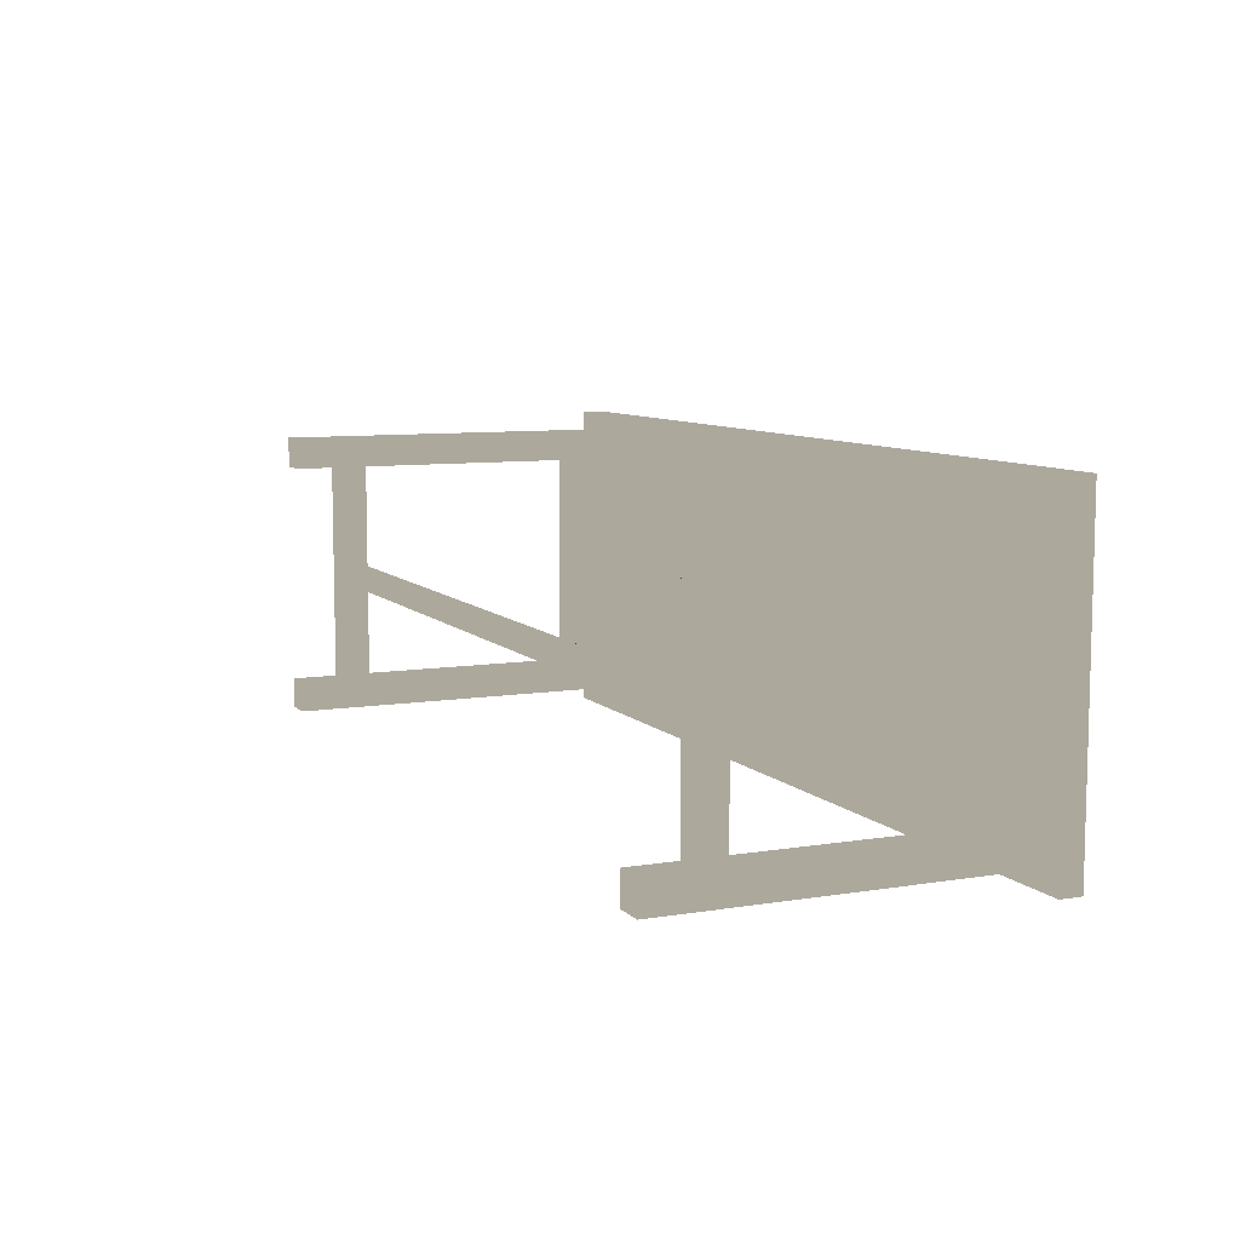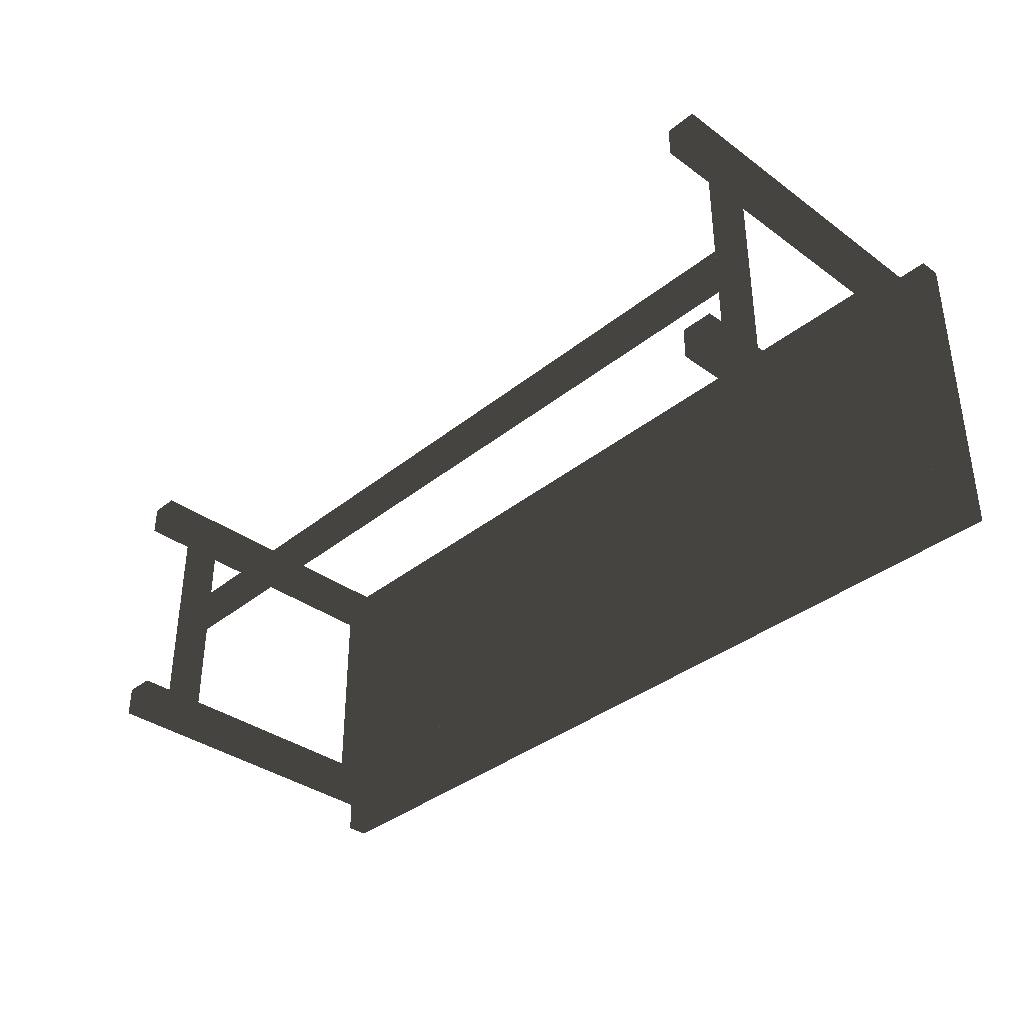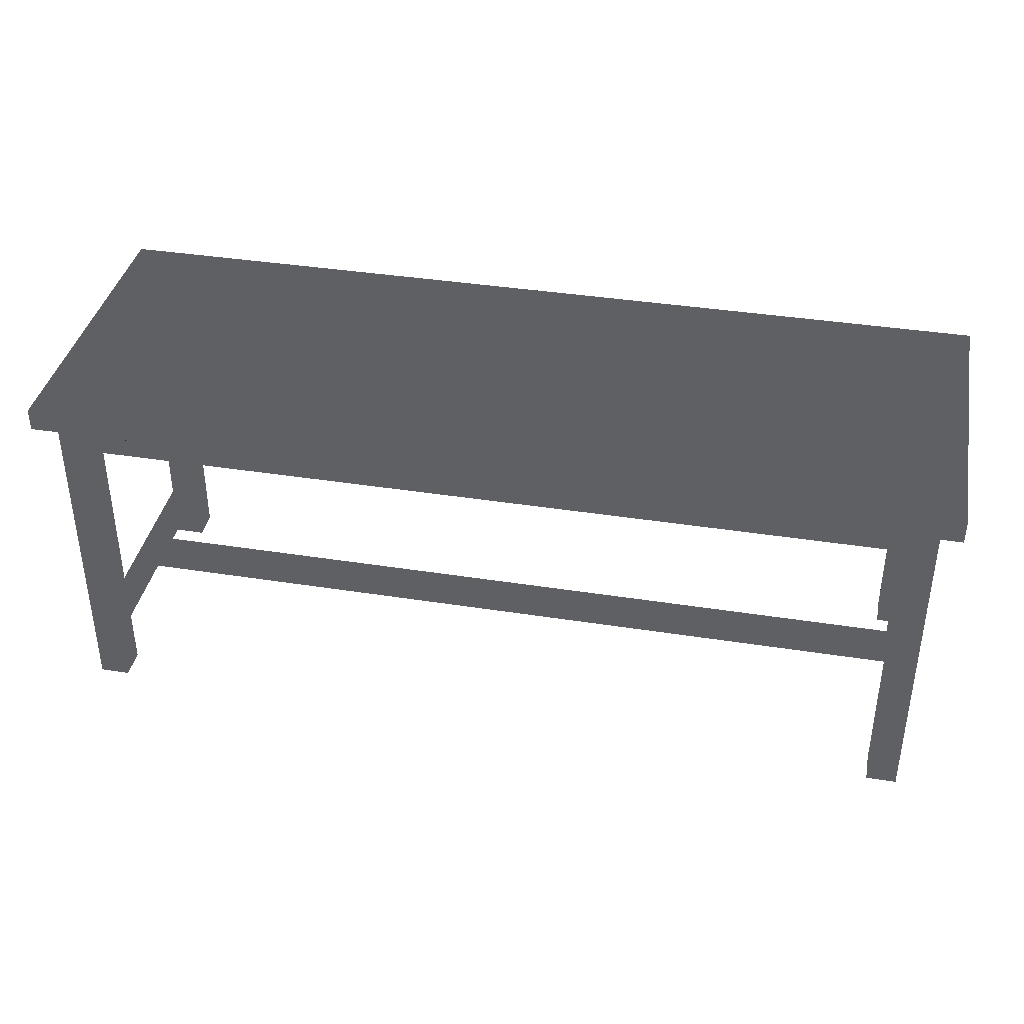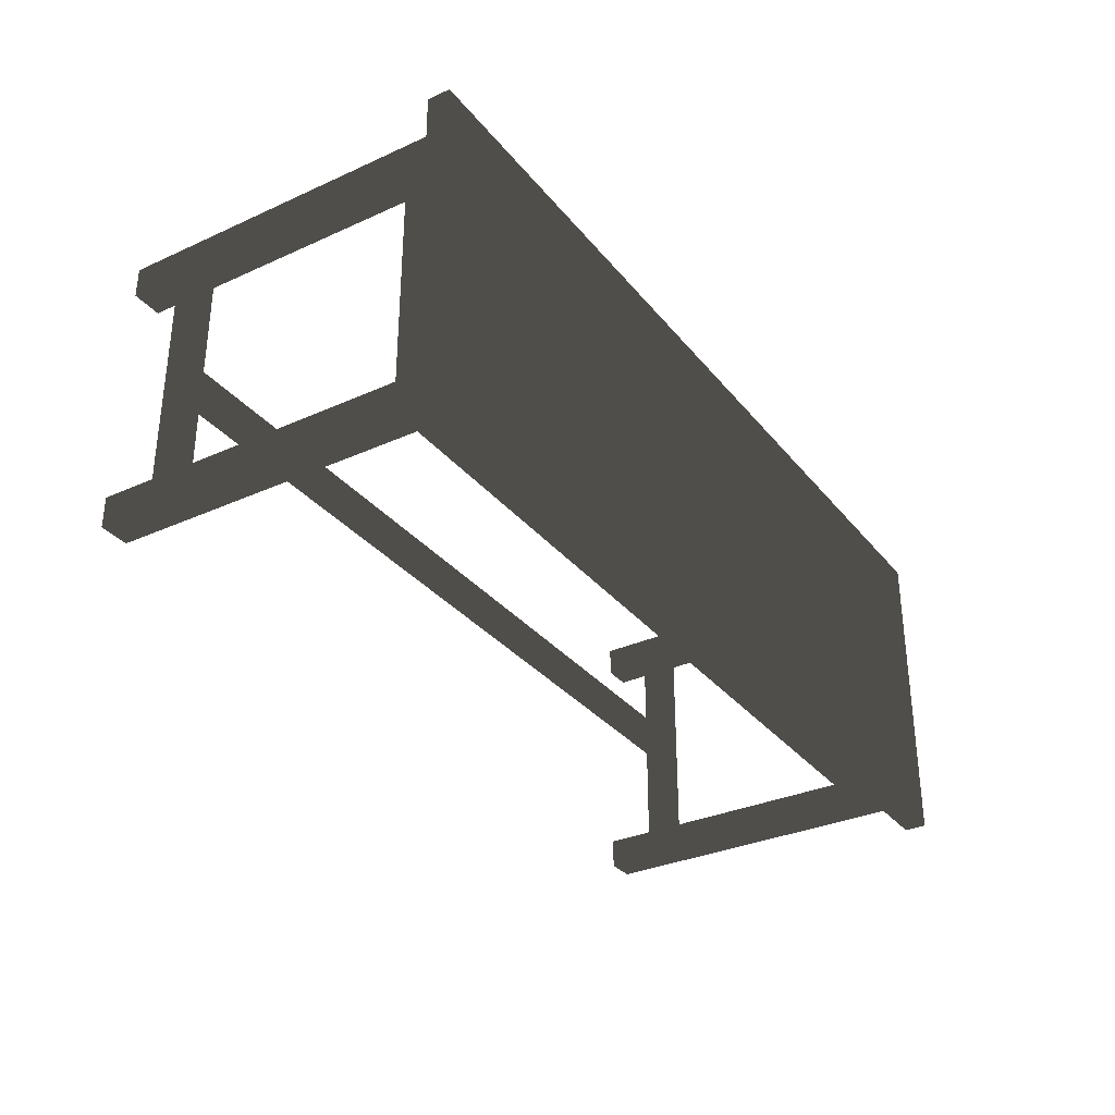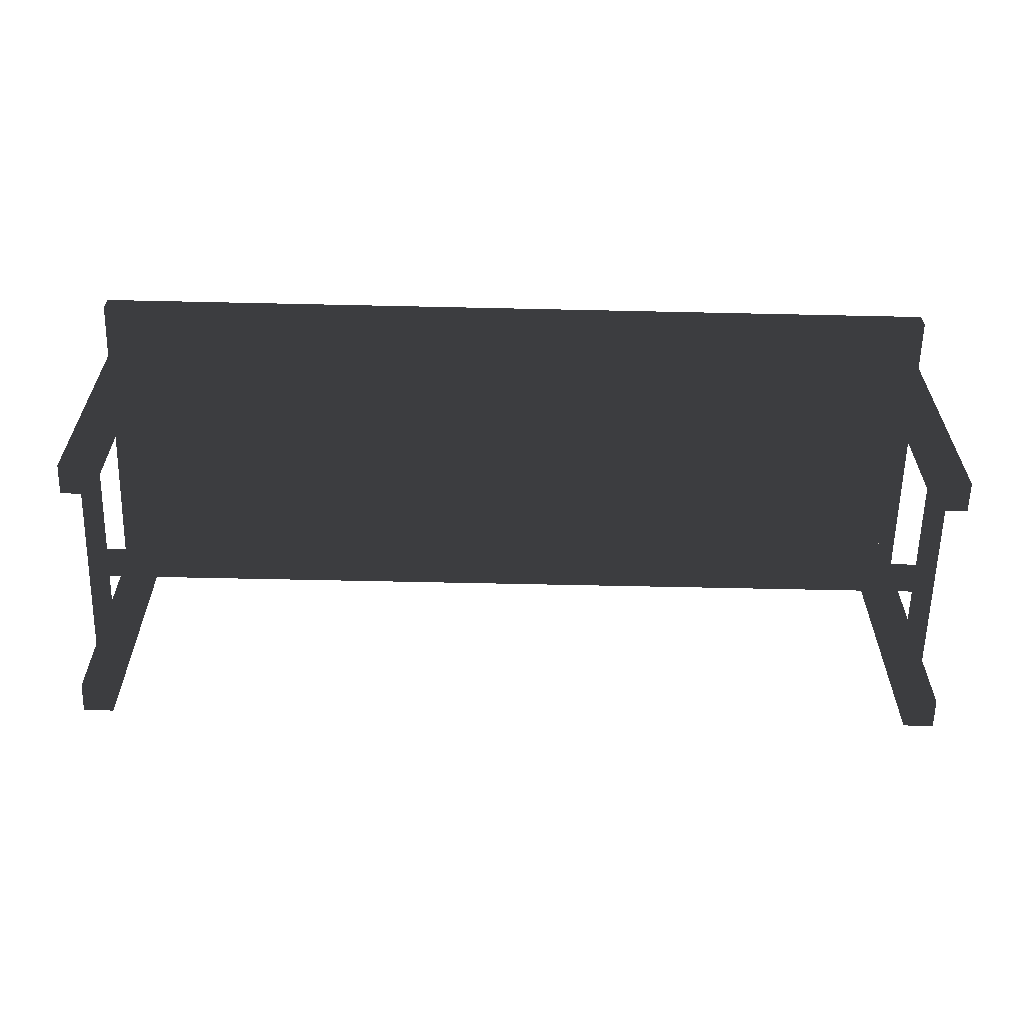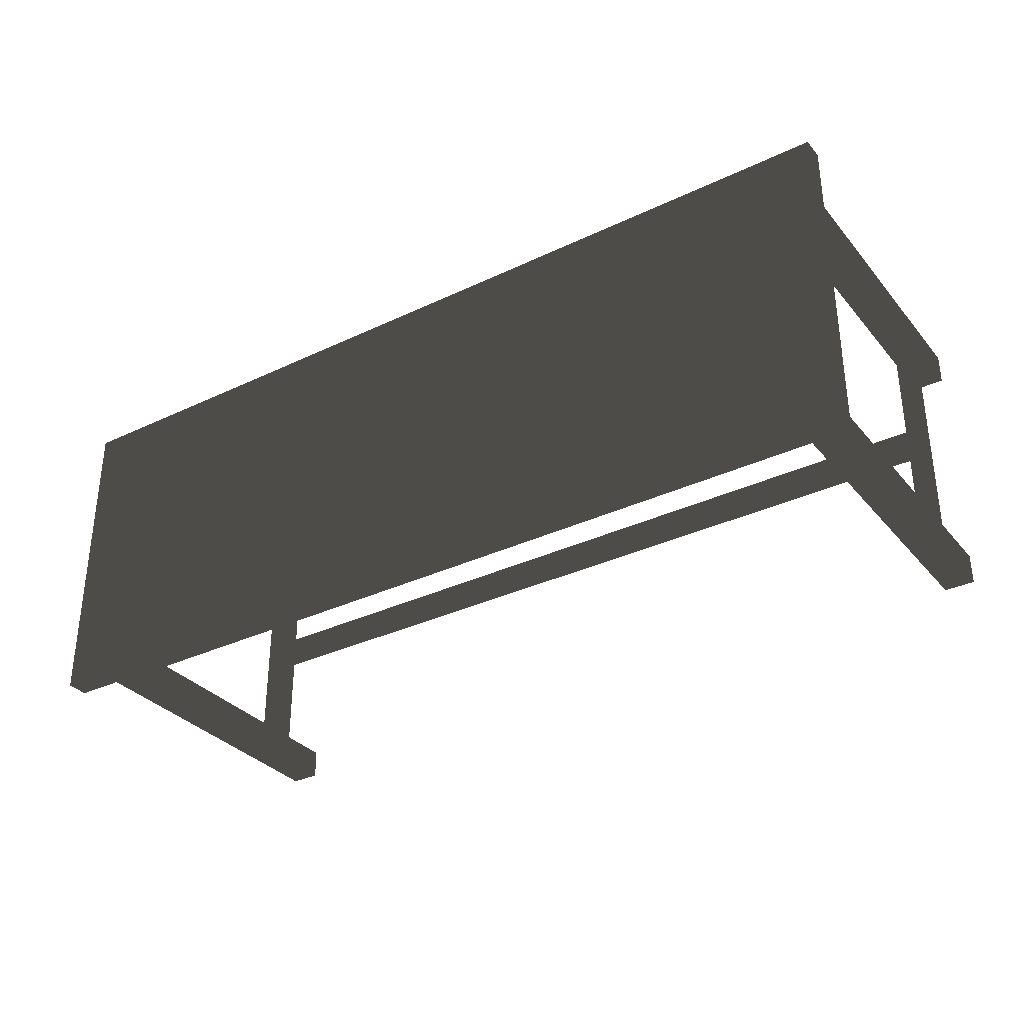
<metadata>
{"format":"obj","ext":"obj","renderer":"f3d","projection":"perspective","resolution":1024,"background":"white","views":[{"elev":8.5,"azim":66.0,"up":"+Z"},{"elev":-36.2,"azim":46.4,"up":"+Z"},{"elev":38.3,"azim":11.3,"up":"+Y"},{"elev":-32.2,"azim":122.3,"up":"+Z"},{"elev":-61.0,"azim":178.7,"up":"+Y"},{"elev":-32.8,"azim":-146.7,"up":"+Z"}]}
</metadata>
<code>
v  -45.38 33.4 14.86
v  45.24 33.4 14.86
v  -45.38 33.4 13.47
v  45.24 33.4 13.47
v  -45.38 37.94 14.86
v  45.24 37.94 14.86
v  -45.38 37.94 13.47
v  45.24 37.94 13.47
v  -45.38 33.4 -13.3
v  -45.38 33.4 -14.69
v  45.28 33.4 -14.69
v  45.28 33.4 -13.3
v  -45.38 37.94 -13.3
v  45.28 37.94 -13.3
v  45.28 37.94 -14.69
v  -45.38 37.94 -14.69
v  -47.69 33.4 -12.35
v  -46.3 33.4 -12.35
v  -46.3 33.4 12.48
v  -47.69 33.4 12.48
v  -47.69 37.94 -12.35
v  -47.69 37.94 12.48
v  -46.3 37.94 12.48
v  -46.3 37.94 -12.35
v  46.23 33.4 -12.36
v  47.62 33.4 -12.36
v  47.62 33.4 12.46
v  46.23 33.4 12.46
v  46.23 37.94 -12.36
v  46.23 37.94 12.46
v  47.62 37.94 12.46
v  47.62 37.94 -12.36
v  -47.69 4.855 -12.35
v  -46.3 4.855 -12.35
v  -46.3 4.855 12.48
v  -47.69 4.855 12.48
v  -47.69 8.523 -12.35
v  -47.69 8.523 12.48
v  -46.3 8.523 12.48
v  -46.3 8.523 -12.35
v  46.23 4.855 -12.36
v  47.62 4.855 -12.36
v  47.62 4.855 12.46
v  46.23 4.855 12.46
v  46.23 8.523 -12.36
v  46.23 8.523 12.46
v  47.62 8.523 12.46
v  47.62 8.523 -12.36
v  45.25 0.04988 15.82
v  48.6 0.04988 15.82
v  45.25 0.04988 12.47
v  48.6 0.04988 12.47
v  45.25 37.94 15.82
v  48.6 37.94 15.82
v  45.25 37.94 12.47
v  48.6 37.94 12.47
v  45.27 0.04988 -12.37
v  48.62 0.04988 -12.37
v  45.27 0.04988 -15.72
v  48.62 0.04988 -15.72
v  45.27 37.94 -12.37
v  48.62 37.94 -12.37
v  45.27 37.94 -15.72
v  48.62 37.94 -15.72
v  -48.73 0.04988 15.84
v  -45.38 0.04988 15.84
v  -48.73 0.04988 12.49
v  -45.38 0.04988 12.49
v  -48.73 37.94 15.84
v  -45.38 37.94 15.84
v  -48.73 37.94 12.49
v  -45.38 37.94 12.49
v  -48.73 0.04988 -12.36
v  -45.38 0.04988 -12.36
v  -48.73 0.04988 -15.71
v  -45.38 0.04988 -15.71
v  -48.73 37.94 -12.36
v  -45.38 37.94 -12.36
v  -48.73 37.94 -15.71
v  -45.38 37.94 -15.71
v  -50.81 37.94 17.88
v  50.81 37.94 17.88
v  -50.81 37.94 -17.88
v  50.81 37.94 -17.88
v  -50.81 40.4 17.88
v  50.81 40.4 17.88
v  -50.81 40.4 -17.88
v  50.81 40.4 -17.88
v  -46.3 4.855 0.7601
v  -46.3 4.855 -0.6312
v  46.23 4.855 -0.6312
v  46.23 4.855 0.7601
v  -46.3 8.523 0.7601
v  46.23 8.523 0.7601
v  46.23 8.523 -0.6312
v  -46.3 8.523 -0.6312
g bench_painted
f -96 -94 -93 -95
f -96 -95 -91 -92
f -93 -94 -90 -89
f -88 -87 -86 -85
f -88 -85 -83 -84
f -86 -87 -81 -82
f -80 -79 -78 -77
f -80 -77 -75 -76
f -78 -79 -73 -74
f -72 -71 -70 -69
f -72 -69 -67 -68
f -70 -71 -65 -66
f -64 -63 -62 -61
f -60 -59 -58 -57
f -64 -61 -59 -60
f -62 -63 -57 -58
f -56 -55 -54 -53
f -52 -51 -50 -49
f -56 -53 -51 -52
f -54 -55 -49 -50
f -48 -46 -45 -47
f -48 -47 -43 -44
f -47 -45 -41 -43
f -45 -46 -42 -41
f -46 -48 -44 -42
f -40 -38 -37 -39
f -40 -39 -35 -36
f -39 -37 -33 -35
f -37 -38 -34 -33
f -38 -40 -36 -34
f -32 -30 -29 -31
f -32 -31 -27 -28
f -31 -29 -25 -27
f -29 -30 -26 -25
f -30 -32 -28 -26
f -24 -22 -21 -23
f -24 -23 -19 -20
f -23 -21 -17 -19
f -21 -22 -18 -17
f -22 -24 -20 -18
f -16 -14 -13 -15
f -12 -11 -9 -10
f -16 -15 -11 -12
f -15 -13 -9 -11
f -13 -14 -10 -9
f -14 -16 -12 -10
f -8 -7 -6 -5
f -4 -3 -2 -1
f -8 -5 -3 -4
f -6 -7 -1 -2

</code>
